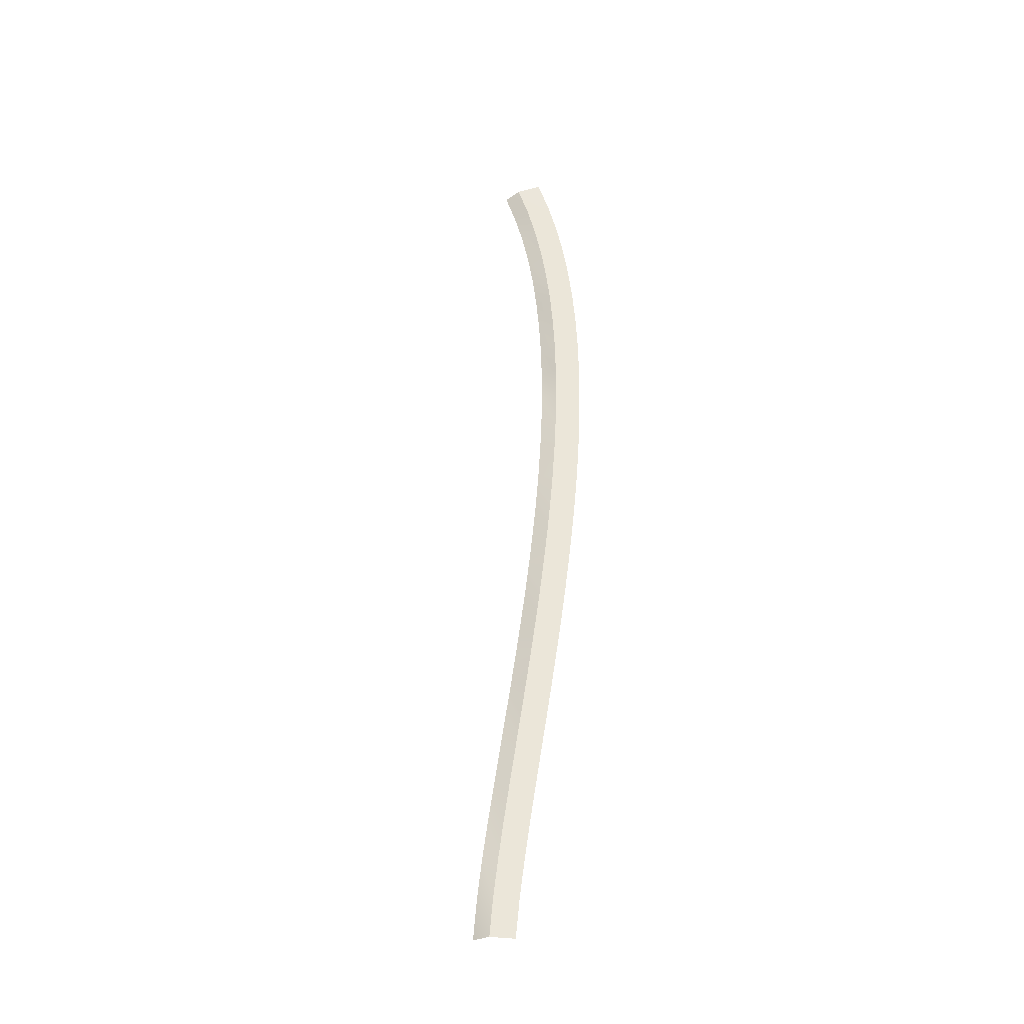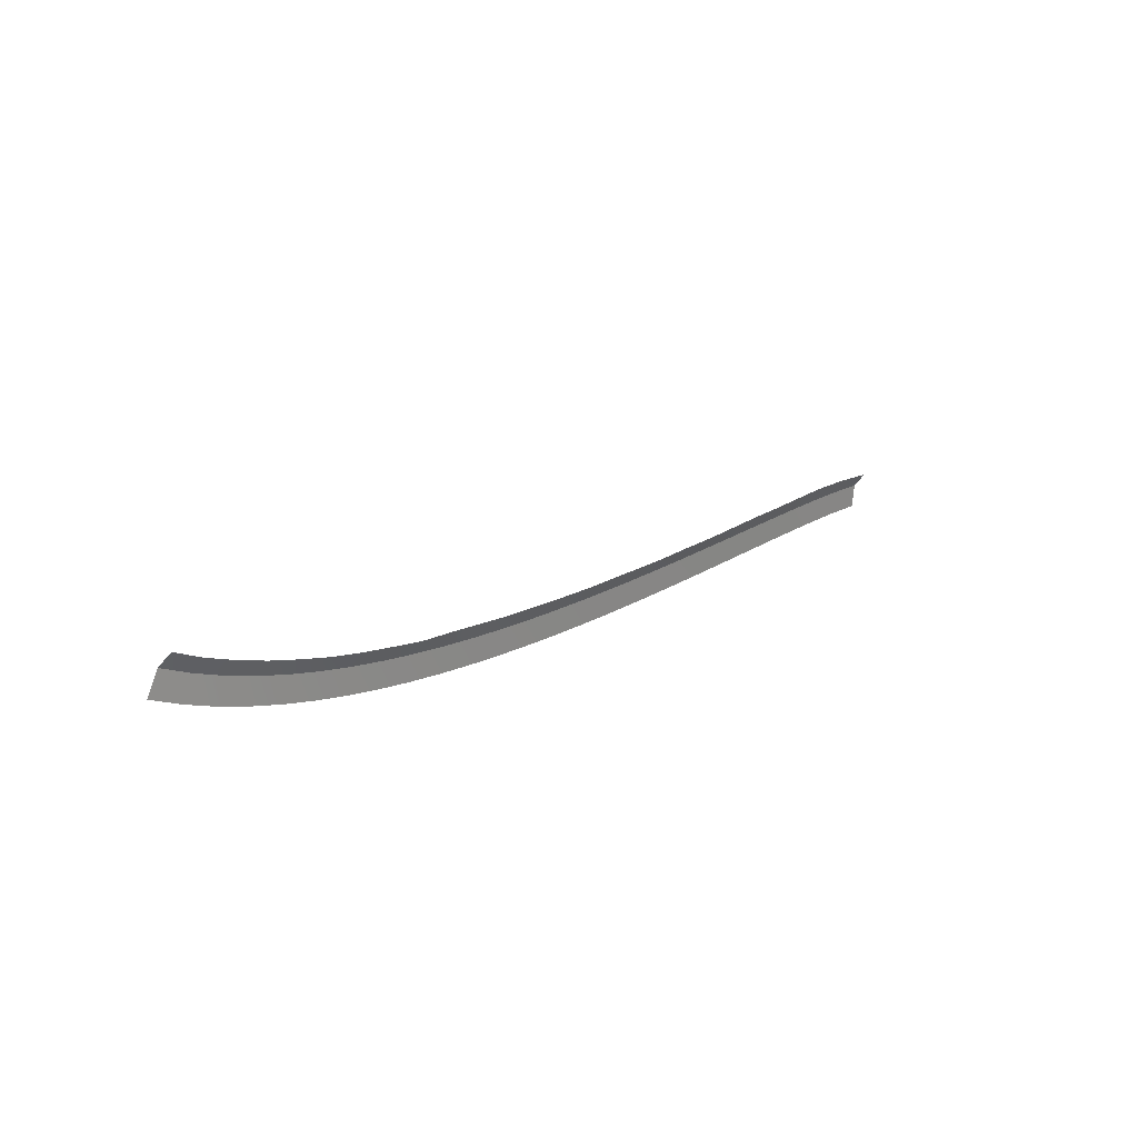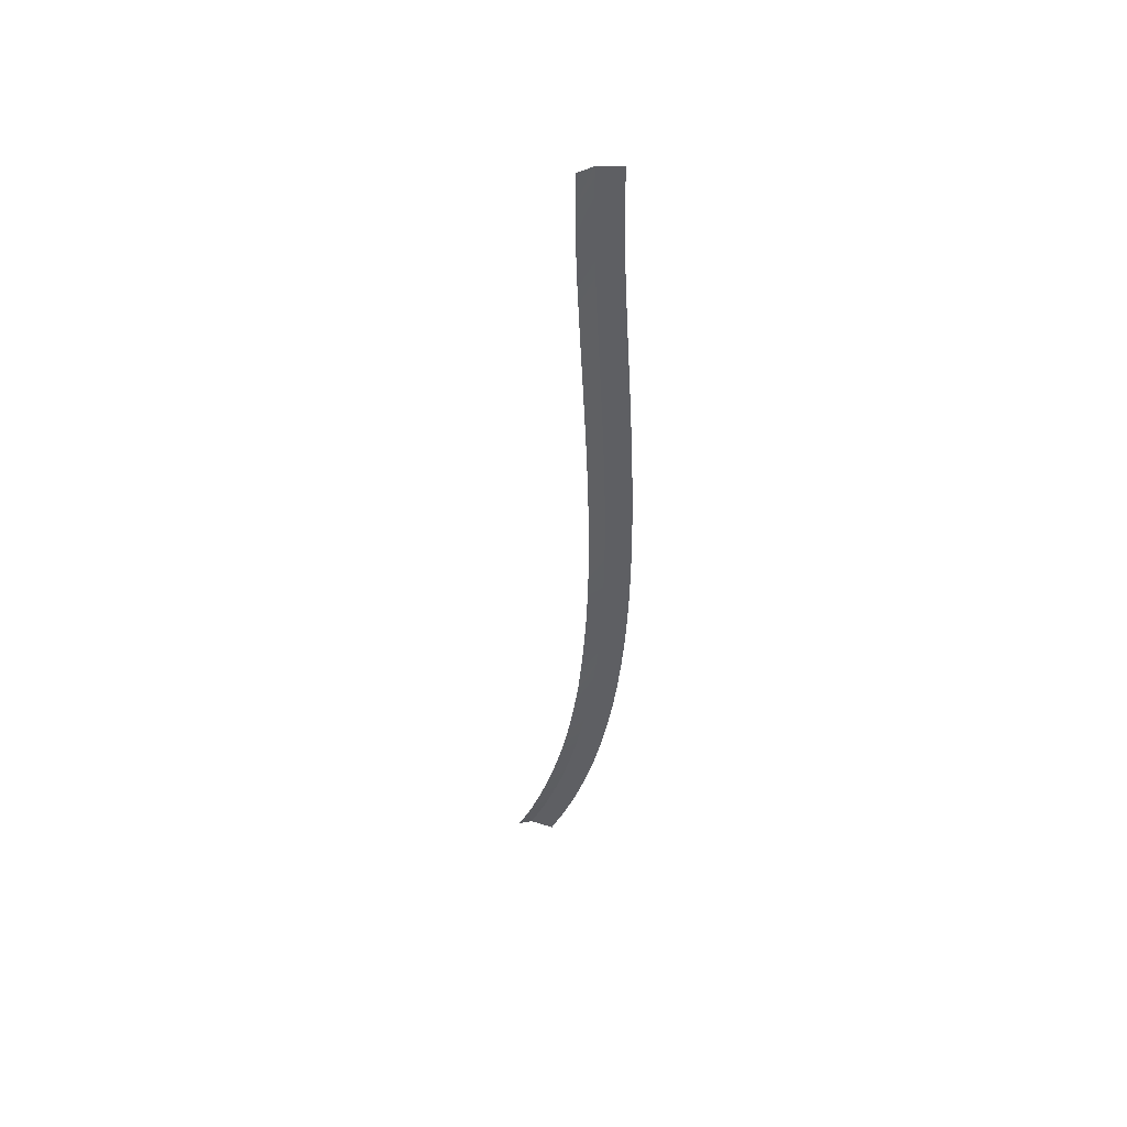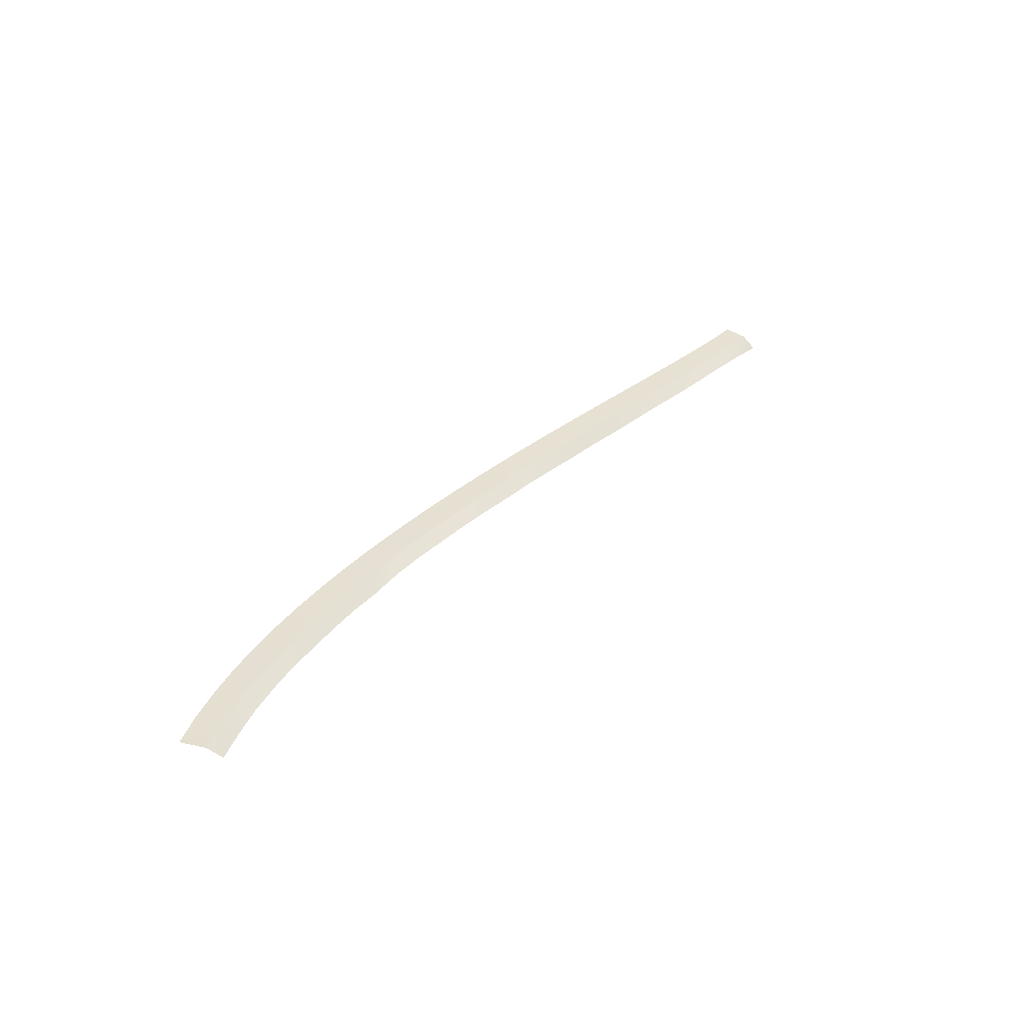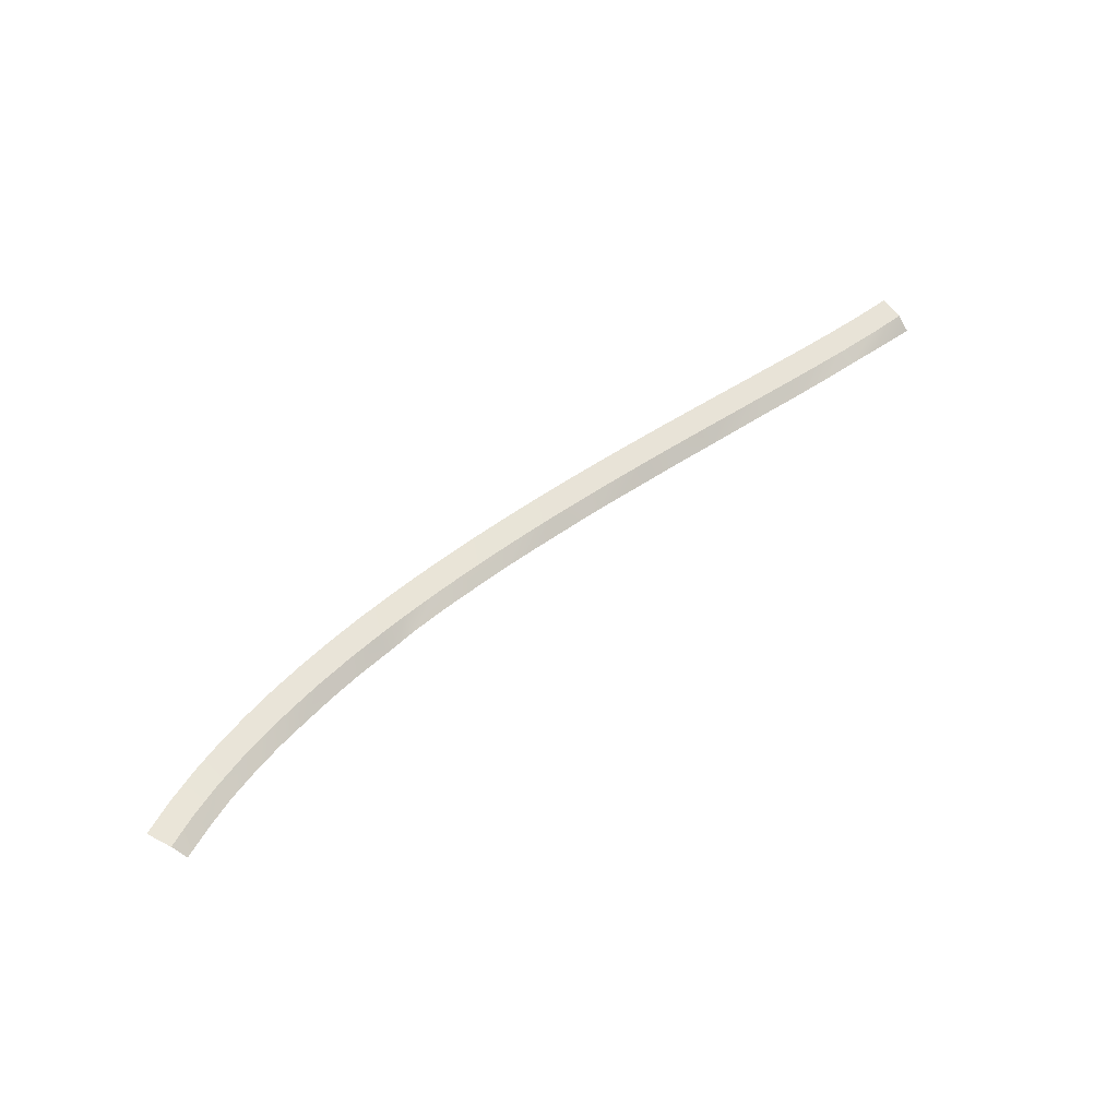
<metadata>
{"format":"obj","ext":"obj","renderer":"f3d","projection":"perspective","resolution":1024,"background":"white","views":[{"elev":52.0,"azim":100.8,"up":"+Y"},{"elev":26.6,"azim":-51.3,"up":"+Z"},{"elev":-45.8,"azim":95.2,"up":"+Y"},{"elev":41.1,"azim":-43.8,"up":"+Y"},{"elev":65.3,"azim":-31.4,"up":"+Y"}]}
</metadata>
<code>
g SCutR14
v -783.7 45.47 75.54
v -783.7 45.47 75.54
v -781.9 45.47 78.57
v -781.9 45.47 78.57
v -781.9 45.47 78.57
v -781.9 45.47 78.57
v -780.8 44.31 80.4
v -780.8 44.31 80.4
v -779.5 45.04 73.18
v -779.5 45.04 73.18
v -777.8 45.04 76.31
v -777.8 45.04 76.31
v -777.8 45.04 76.31
v -777.8 45.04 76.31
v -776.8 43.79 78.19
v -776.8 43.79 78.19
v -775.2 44.61 71.09
v -775.2 44.61 71.09
v -773.7 44.61 74.32
v -773.7 44.61 74.32
v -773.7 44.61 74.32
v -773.7 44.61 74.32
v -772.8 43.5 76.26
v -772.8 43.5 76.26
v -770.8 44.18 69.23
v -770.8 44.18 69.23
v -769.5 44.18 72.54
v -769.5 44.18 72.54
v -769.5 44.18 72.54
v -769.5 44.18 72.54
v -768.7 43.04 74.53
v -768.7 43.04 74.53
v -766.3 43.76 67.59
v -766.3 43.76 67.59
v -765.2 43.76 70.96
v -765.2 43.76 70.96
v -765.2 43.76 70.96
v -765.2 43.76 70.96
v -764.5 42.64 72.98
v -764.5 42.64 72.98
v -761.7 43.34 66.11
v -761.7 43.34 66.11
v -760.6 43.34 69.53
v -760.6 43.34 69.53
v -760.6 43.34 69.53
v -760.6 43.34 69.53
v -760 42.04 71.57
v -760 42.04 71.57
v -757 42.93 64.81
v -757 42.93 64.81
v -756.1 42.93 68.26
v -756.1 42.93 68.26
v -756.1 42.93 68.26
v -756.1 42.93 68.26
v -755.6 41.67 70.33
v -755.6 41.67 70.33
v -752.2 42.51 63.64
v -752.2 42.51 63.64
v -751.4 42.51 67.13
v -751.4 42.51 67.13
v -751.4 42.51 67.13
v -751.4 42.51 67.13
v -750.9 41.3 69.21
v -750.9 41.3 69.21
v -747.5 42.1 62.63
v -747.5 42.1 62.63
v -746.8 42.1 66.14
v -746.8 42.1 66.14
v -746.8 42.1 66.14
v -746.8 42.1 66.14
v -746.3 40.75 68.23
v -746.3 40.75 68.23
v -742.6 41.7 61.74
v -742.6 41.7 61.74
v -742 41.7 65.25
v -742 41.7 65.25
v -742 41.7 65.25
v -742 41.7 65.25
v -741.7 40.75 67.36
v -741.7 40.75 67.36
v -737.7 41.29 60.94
v -737.7 41.29 60.94
v -737.2 41.29 64.47
v -737.2 41.29 64.47
v -737.2 41.29 64.47
v -737.2 41.29 64.47
v -736.9 40.4 66.59
v -736.9 40.4 66.59
v -732.8 40.89 60.25
v -732.8 40.89 60.25
v -732.3 40.89 63.79
v -732.3 40.89 63.79
v -732.3 40.89 63.79
v -732.3 40.89 63.79
v -732.1 39.9 65.91
v -732.1 39.9 65.91
v -727.8 40.49 59.65
v -727.8 40.49 59.65
v -727.4 40.49 63.19
v -727.4 40.49 63.19
v -727.4 40.49 63.19
v -727.4 40.49 63.19
v -727.2 39.55 65.31
v -727.2 39.55 65.31
v -722.9 40.09 59.13
v -722.9 40.09 59.13
v -722.5 40.09 62.67
v -722.5 40.09 62.67
v -722.5 40.09 62.67
v -722.5 40.09 62.67
v -722.3 39.06 64.79
v -722.3 39.06 64.79
v -717.9 39.69 58.68
v -717.9 39.69 58.68
v -717.6 39.69 62.22
v -717.6 39.69 62.22
v -717.6 39.69 62.22
v -717.6 39.69 62.22
v -717.4 38.58 64.35
v -717.4 38.58 64.35
v -712.9 39.3 58.3
v -712.9 39.3 58.3
v -712.7 39.3 61.83
v -712.7 39.3 61.83
v -712.7 39.3 61.83
v -712.7 39.3 61.83
v -712.5 38.26 63.96
v -712.5 38.26 63.96
v -707.9 38.91 57.97
v -707.9 38.91 57.97
v -707.7 38.91 61.5
v -707.7 38.91 61.5
v -707.7 38.91 61.5
v -707.7 38.91 61.5
v -707.6 37.79 63.62
v -707.6 37.79 63.62
v -702.9 38.52 57.69
v -702.9 38.52 57.69
v -702.7 38.52 61.21
v -702.7 38.52 61.21
v -702.7 38.52 61.21
v -702.7 38.52 61.21
v -702.6 37.33 63.33
v -702.6 37.33 63.33
v -697.9 38.13 57.45
v -697.9 38.13 57.45
v -697.7 38.13 60.96
v -697.7 38.13 60.96
v -697.7 38.13 60.96
v -697.7 38.13 60.96
v -697.6 37.02 63.08
v -697.6 37.02 63.08
v -692.8 37.74 57.24
v -692.8 37.74 57.24
v -692.7 37.74 60.73
v -692.7 37.74 60.73
v -692.7 37.74 60.73
v -692.7 37.74 60.73
v -692.6 36.57 62.85
v -692.6 36.57 62.85
v -687.7 37.36 57.05
v -687.7 37.36 57.05
v -687.6 37.36 60.53
v -687.6 37.36 60.53
v -687.6 37.36 60.53
v -687.6 37.36 60.53
v -687.5 36.28 62.64
v -687.5 36.28 62.64
v -682.7 36.97 56.87
v -682.7 36.97 56.87
v -682.6 36.97 60.33
v -682.6 36.97 60.33
v -682.6 36.97 60.33
v -682.6 36.97 60.33
v -682.5 35.99 62.44
v -682.5 35.99 62.44
v -677.6 36.59 56.69
v -677.6 36.59 56.69
v -677.5 36.59 60.13
v -677.5 36.59 60.13
v -677.5 36.59 60.13
v -677.5 36.59 60.13
v -677.4 35.56 62.24
v -677.4 35.56 62.24
v -672.6 36.2 56.49
v -672.6 36.2 56.49
v -672.4 36.2 59.9
v -672.4 36.2 59.9
v -672.4 36.2 59.9
v -672.4 36.2 59.9
v -672.3 35.29 62
v -672.3 35.29 62
v -667.5 35.81 56.24
v -667.5 35.81 56.24
v -667.3 35.81 59.63
v -667.3 35.81 59.63
v -667.3 35.81 59.63
v -667.3 35.81 59.63
v -667.2 35.02 61.72
v -667.2 35.02 61.72
v -662.3 35.42 55.9
v -662.3 35.42 55.9
v -662.1 35.42 59.26
v -662.1 35.42 59.26
v -662.1 35.42 59.26
v -662.1 35.42 59.26
v -661.9 34.5 61.34
v -661.9 34.5 61.34
v -657.1 35.02 55.42
v -657.1 35.02 55.42
v -656.7 35.02 58.72
v -656.7 35.02 58.72
v -656.7 35.02 58.72
v -656.7 35.02 58.72
v -656.5 33.62 60.79
v -656.5 33.62 60.79
f 9 1 3
f 11 9 3
f 13 5 7
f 15 13 7
f 17 9 11
f 19 17 11
f 21 13 15
f 23 21 15
f 25 17 19
f 27 25 19
f 29 21 23
f 31 29 23
f 33 25 27
f 35 33 27
f 37 29 31
f 39 37 31
f 41 33 35
f 43 41 35
f 45 37 39
f 47 45 39
f 49 41 43
f 51 49 43
f 53 45 47
f 55 53 47
f 57 49 51
f 59 57 51
f 61 53 55
f 63 61 55
f 65 57 59
f 67 65 59
f 69 61 63
f 71 69 63
f 73 65 67
f 75 73 67
f 77 69 71
f 79 77 71
f 81 73 75
f 83 81 75
f 85 77 79
f 87 85 79
f 89 81 83
f 91 89 83
f 93 85 87
f 95 93 87
f 97 89 91
f 99 97 91
f 101 93 95
f 103 101 95
f 105 97 99
f 107 105 99
f 109 101 103
f 111 109 103
f 113 105 107
f 115 113 107
f 117 109 111
f 119 117 111
f 121 113 115
f 123 121 115
f 125 117 119
f 127 125 119
f 129 121 123
f 131 129 123
f 133 125 127
f 135 133 127
f 137 129 131
f 139 137 131
f 141 133 135
f 143 141 135
f 145 137 139
f 147 145 139
f 149 141 143
f 151 149 143
f 153 145 147
f 155 153 147
f 157 149 151
f 159 157 151
f 161 153 155
f 163 161 155
f 165 157 159
f 167 165 159
f 169 161 163
f 171 169 163
f 173 165 167
f 175 173 167
f 177 169 171
f 179 177 171
f 181 173 175
f 183 181 175
f 185 177 179
f 187 185 179
f 189 181 183
f 191 189 183
f 193 185 187
f 195 193 187
f 197 189 191
f 199 197 191
f 201 193 195
f 203 201 195
f 205 197 199
f 207 205 199
f 209 201 203
f 211 209 203
f 213 205 207
f 215 213 207

</code>
